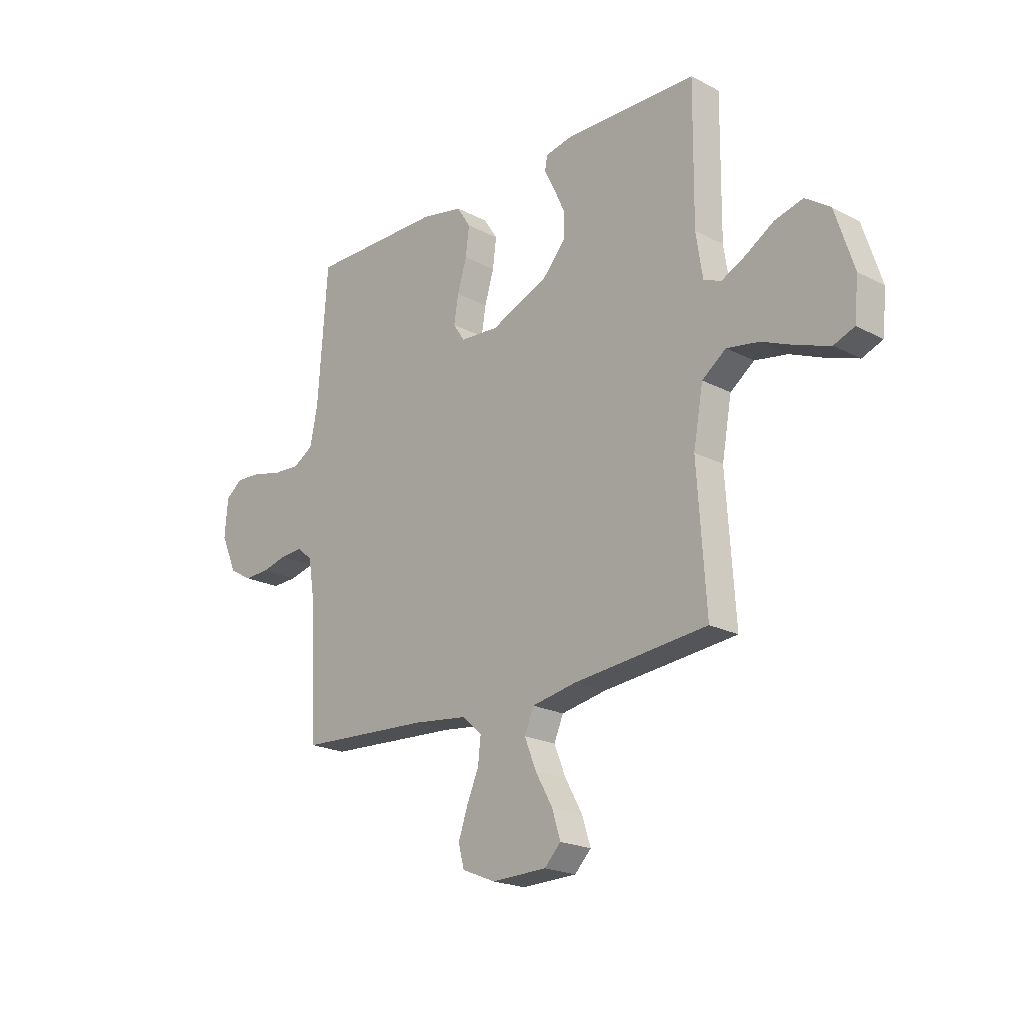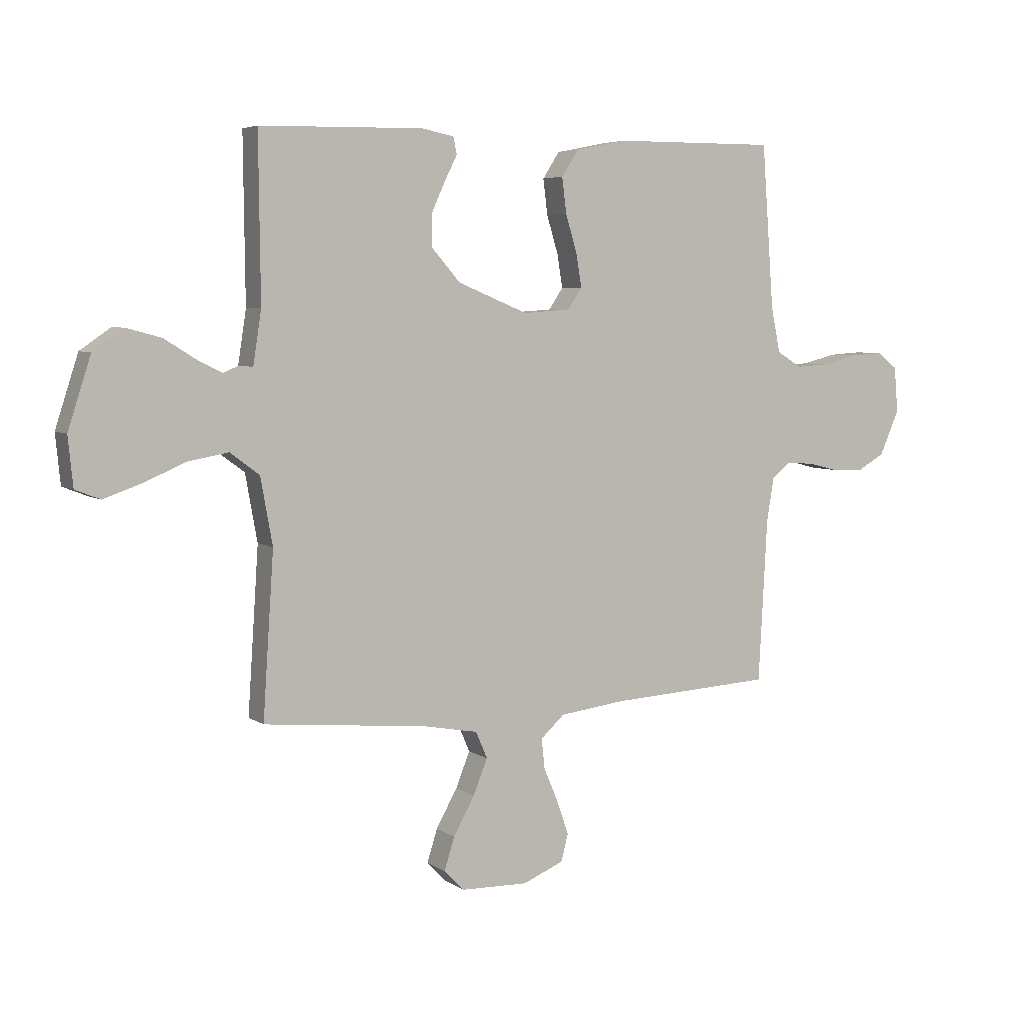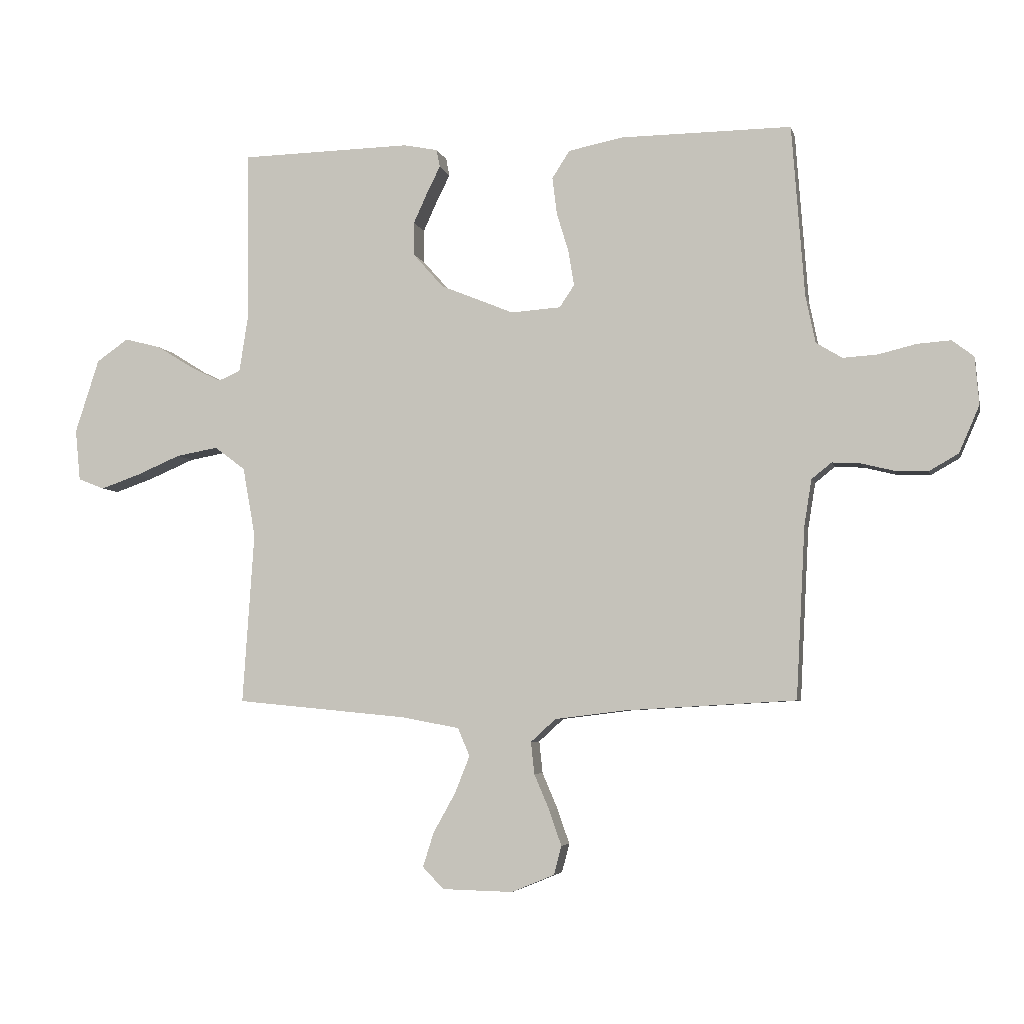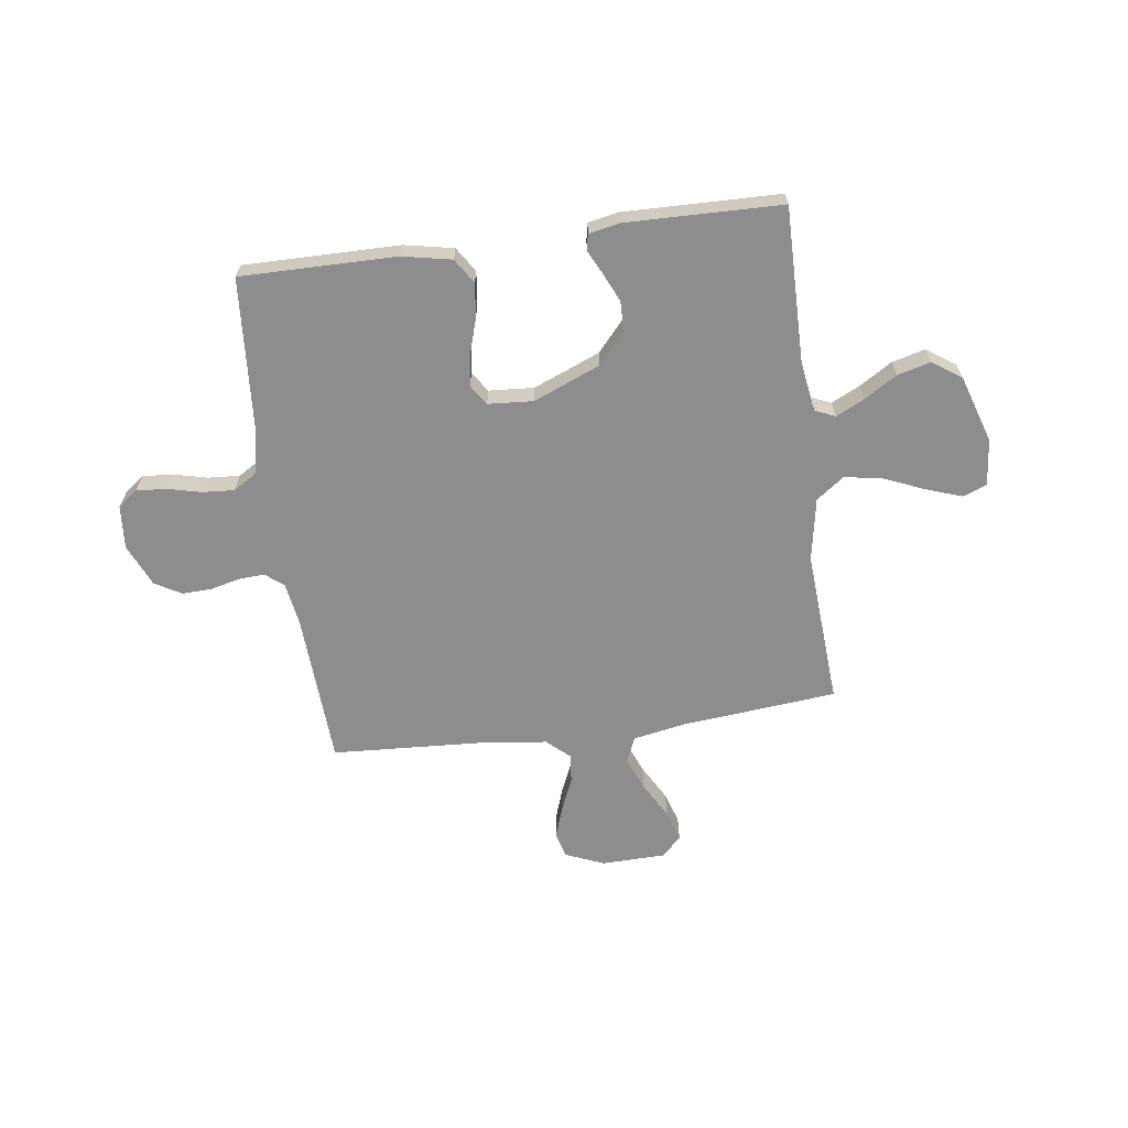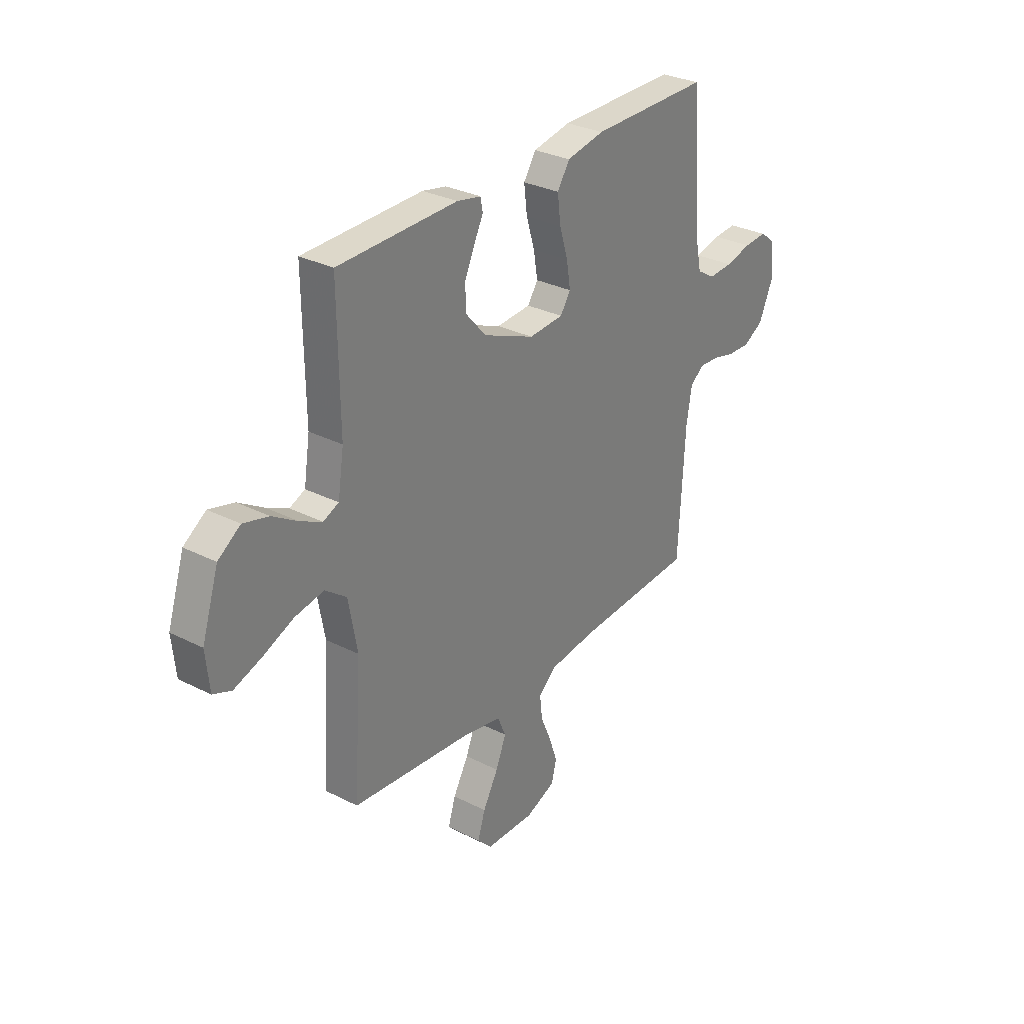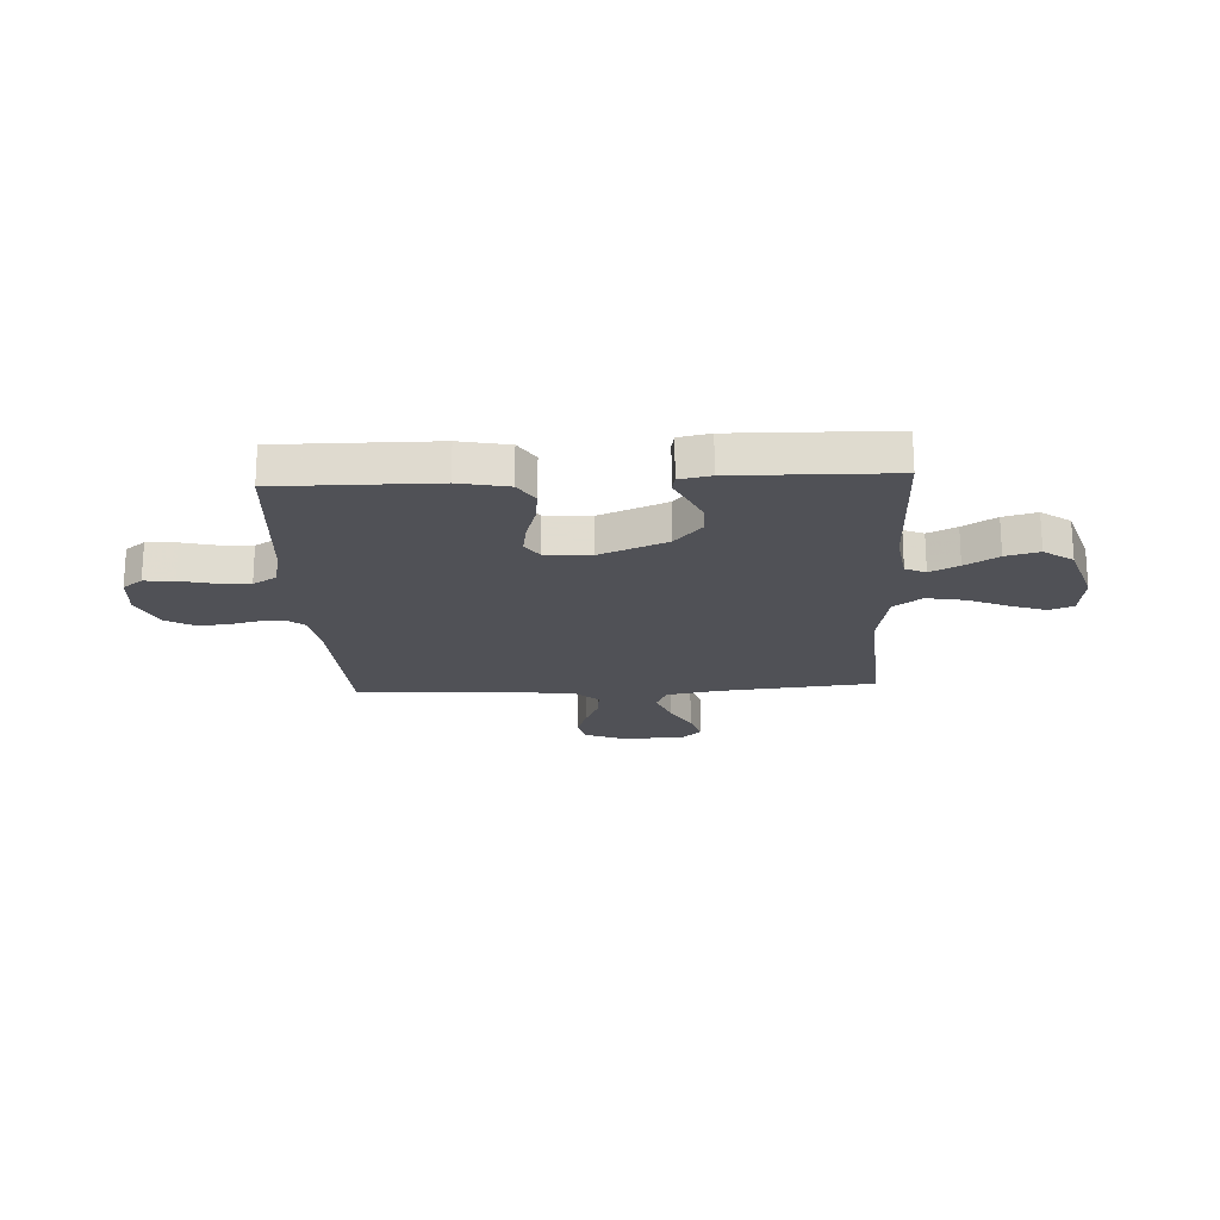
<metadata>
{"format":"obj","ext":"obj","renderer":"f3d","projection":"perspective","resolution":1024,"background":"white","views":[{"elev":-20.8,"azim":46.8,"up":"+Z"},{"elev":5.2,"azim":152.3,"up":"+Z"},{"elev":-5.0,"azim":-167.2,"up":"+Z"},{"elev":-64.6,"azim":7.7,"up":"+Y"},{"elev":30.3,"azim":126.5,"up":"+Z"},{"elev":-20.3,"azim":2.9,"up":"+Y"}]}
</metadata>
<code>
v -0.5 0.07 -0.5
v -0.516 0.07 -0.2
v -0.529 0.07 -0.12
v -0.564 0.07 -0.092
v -0.614 0.07 -0.095
v -0.671 0.07 -0.109
v -0.728 0.07 -0.111
v -0.779 0.07 -0.082
v -0.815 0.07 0
v -0.808 0.07 0.084
v -0.77 0.07 0.113
v -0.712 0.07 0.109
v -0.646 0.07 0.093
v -0.585 0.07 0.089
v -0.539 0.07 0.117
v -0.522 0.07 0.2
v -0.5 0.07 0.5
v -0.2 0.07 0.498
v -0.105 0.07 0.479
v -0.074 0.07 0.431
v -0.082 0.07 0.366
v -0.103 0.07 0.297
v -0.113 0.07 0.236
v -0.087 0.07 0.197
v 0 0.07 0.191
v 0.129 0.07 0.244
v 0.181 0.07 0.303
v 0.182 0.07 0.362
v 0.157 0.07 0.417
v 0.134 0.07 0.463
v 0.14 0.07 0.494
v 0.2 0.07 0.506
v 0.5 0.07 0.5
v 0.497 0.07 0.2
v 0.512 0.07 0.103
v 0.551 0.07 0.086
v 0.606 0.07 0.113
v 0.669 0.07 0.152
v 0.733 0.07 0.169
v 0.789 0.07 0.13
v 0.831 0.07 0
v 0.822 0.07 -0.09
v 0.776 0.07 -0.108
v 0.707 0.07 -0.084
v 0.629 0.07 -0.051
v 0.556 0.07 -0.038
v 0.502 0.07 -0.078
v 0.48 0.07 -0.2
v 0.5 0.07 -0.5
v 0.2 0.07 -0.529
v 0.098 0.07 -0.548
v 0.077 0.07 -0.597
v 0.103 0.07 -0.662
v 0.142 0.07 -0.732
v 0.161 0.07 -0.792
v 0.124 0.07 -0.83
v 0 0.07 -0.833
v -0.075 0.07 -0.802
v -0.088 0.07 -0.752
v -0.067 0.07 -0.691
v -0.04 0.07 -0.628
v -0.034 0.07 -0.572
v -0.078 0.07 -0.532
v -0.2 0.07 -0.517
v -0.5 0 -0.5
v -0.516 0 -0.2
v -0.529 0 -0.12
v -0.564 0 -0.092
v -0.614 0 -0.095
v -0.671 0 -0.109
v -0.728 0 -0.111
v -0.779 0 -0.082
v -0.815 0 0
v -0.808 0 0.084
v -0.77 0 0.113
v -0.712 0 0.109
v -0.646 0 0.093
v -0.585 0 0.089
v -0.539 0 0.117
v -0.522 0 0.2
v -0.5 0 0.5
v -0.2 0 0.498
v -0.105 0 0.479
v -0.074 0 0.431
v -0.082 0 0.366
v -0.103 0 0.297
v -0.113 0 0.236
v -0.087 0 0.197
v 0 0 0.191
v 0.129 0 0.244
v 0.181 0 0.303
v 0.182 0 0.362
v 0.157 0 0.417
v 0.134 0 0.463
v 0.14 0 0.494
v 0.2 0 0.506
v 0.5 0 0.5
v 0.497 0 0.2
v 0.512 0 0.103
v 0.551 0 0.086
v 0.606 0 0.113
v 0.669 0 0.152
v 0.733 0 0.169
v 0.789 0 0.13
v 0.831 0 0
v 0.822 0 -0.09
v 0.776 0 -0.108
v 0.707 0 -0.084
v 0.629 0 -0.051
v 0.556 0 -0.038
v 0.502 0 -0.078
v 0.48 0 -0.2
v 0.5 0 -0.5
v 0.2 0 -0.529
v 0.098 0 -0.548
v 0.077 0 -0.597
v 0.103 0 -0.662
v 0.142 0 -0.732
v 0.161 0 -0.792
v 0.124 0 -0.83
v 0 0 -0.833
v -0.075 0 -0.802
v -0.088 0 -0.752
v -0.067 0 -0.691
v -0.04 0 -0.628
v -0.034 0 -0.572
v -0.078 0 -0.532
v -0.2 0 -0.517
f 59 60 61
f 58 59 61
f 57 58 61
f 56 57 61
f 55 56 61
f 54 55 61
f 53 54 61
f 52 53 61 62
f 51 52 62 63
f 48 49 50
f 51 63 64
f 50 51 64
f 48 50 64
f 47 48 64
f 43 44 45
f 42 43 45
f 41 42 45
f 40 41 45
f 39 40 45
f 38 39 45
f 37 38 45
f 36 37 45 46
f 64 1 2
f 47 64 2
f 46 47 2
f 36 46 2
f 35 36 2
f 32 33 34
f 31 32 34
f 30 31 34
f 29 30 34
f 20 21 22
f 19 20 22
f 18 19 22
f 17 18 22
f 16 17 22
f 15 16 22 23
f 14 15 23 24
f 11 12 13
f 10 11 13
f 9 10 13
f 8 9 13
f 7 8 13
f 6 7 13
f 5 6 13
f 4 5 13 14
f 14 24 25
f 4 14 25
f 3 4 25
f 28 29 34 35
f 27 28 35
f 26 27 35
f 25 26 35
f 3 25 35
f 2 3 35
f 125 124 123
f 125 123 122
f 125 122 121
f 125 121 120
f 125 120 119
f 125 119 118
f 125 118 117
f 126 125 117 116
f 127 126 116 115
f 114 113 112
f 128 127 115
f 128 115 114
f 128 114 112
f 128 112 111
f 109 108 107
f 109 107 106
f 109 106 105
f 109 105 104
f 109 104 103
f 109 103 102
f 109 102 101
f 110 109 101 100
f 66 65 128
f 66 128 111
f 66 111 110
f 66 110 100
f 66 100 99
f 98 97 96
f 98 96 95
f 98 95 94
f 98 94 93
f 86 85 84
f 86 84 83
f 86 83 82
f 86 82 81
f 86 81 80
f 87 86 80 79
f 88 87 79 78
f 77 76 75
f 77 75 74
f 77 74 73
f 77 73 72
f 77 72 71
f 77 71 70
f 77 70 69
f 78 77 69 68
f 89 88 78
f 89 78 68
f 89 68 67
f 99 98 93 92
f 99 92 91
f 99 91 90
f 99 90 89
f 99 89 67
f 99 67 66
f 1 65 66 2
f 2 66 67 3
f 3 67 68 4
f 4 68 69 5
f 5 69 70 6
f 6 70 71 7
f 7 71 72 8
f 8 72 73 9
f 9 73 74 10
f 10 74 75 11
f 11 75 76 12
f 12 76 77 13
f 13 77 78 14
f 14 78 79 15
f 15 79 80 16
f 16 80 81 17
f 17 81 82 18
f 18 82 83 19
f 19 83 84 20
f 20 84 85 21
f 21 85 86 22
f 22 86 87 23
f 23 87 88 24
f 24 88 89 25
f 25 89 90 26
f 26 90 91 27
f 27 91 92 28
f 28 92 93 29
f 29 93 94 30
f 30 94 95 31
f 31 95 96 32
f 32 96 97 33
f 33 97 98 34
f 34 98 99 35
f 35 99 100 36
f 36 100 101 37
f 37 101 102 38
f 38 102 103 39
f 39 103 104 40
f 40 104 105 41
f 41 105 106 42
f 42 106 107 43
f 43 107 108 44
f 44 108 109 45
f 45 109 110 46
f 46 110 111 47
f 47 111 112 48
f 48 112 113 49
f 49 113 114 50
f 50 114 115 51
f 51 115 116 52
f 52 116 117 53
f 53 117 118 54
f 54 118 119 55
f 55 119 120 56
f 56 120 121 57
f 57 121 122 58
f 58 122 123 59
f 59 123 124 60
f 60 124 125 61
f 61 125 126 62
f 62 126 127 63
f 63 127 128 64
f 64 128 65 1

</code>
